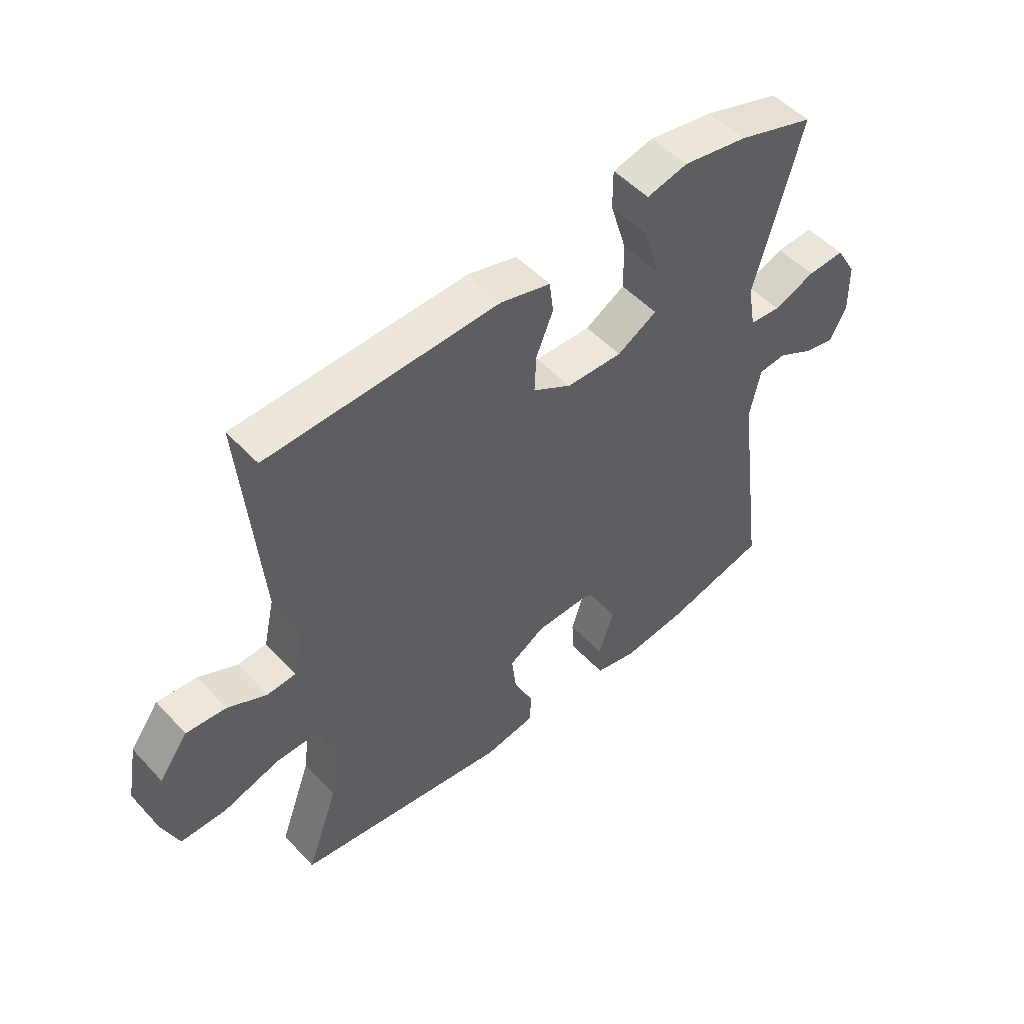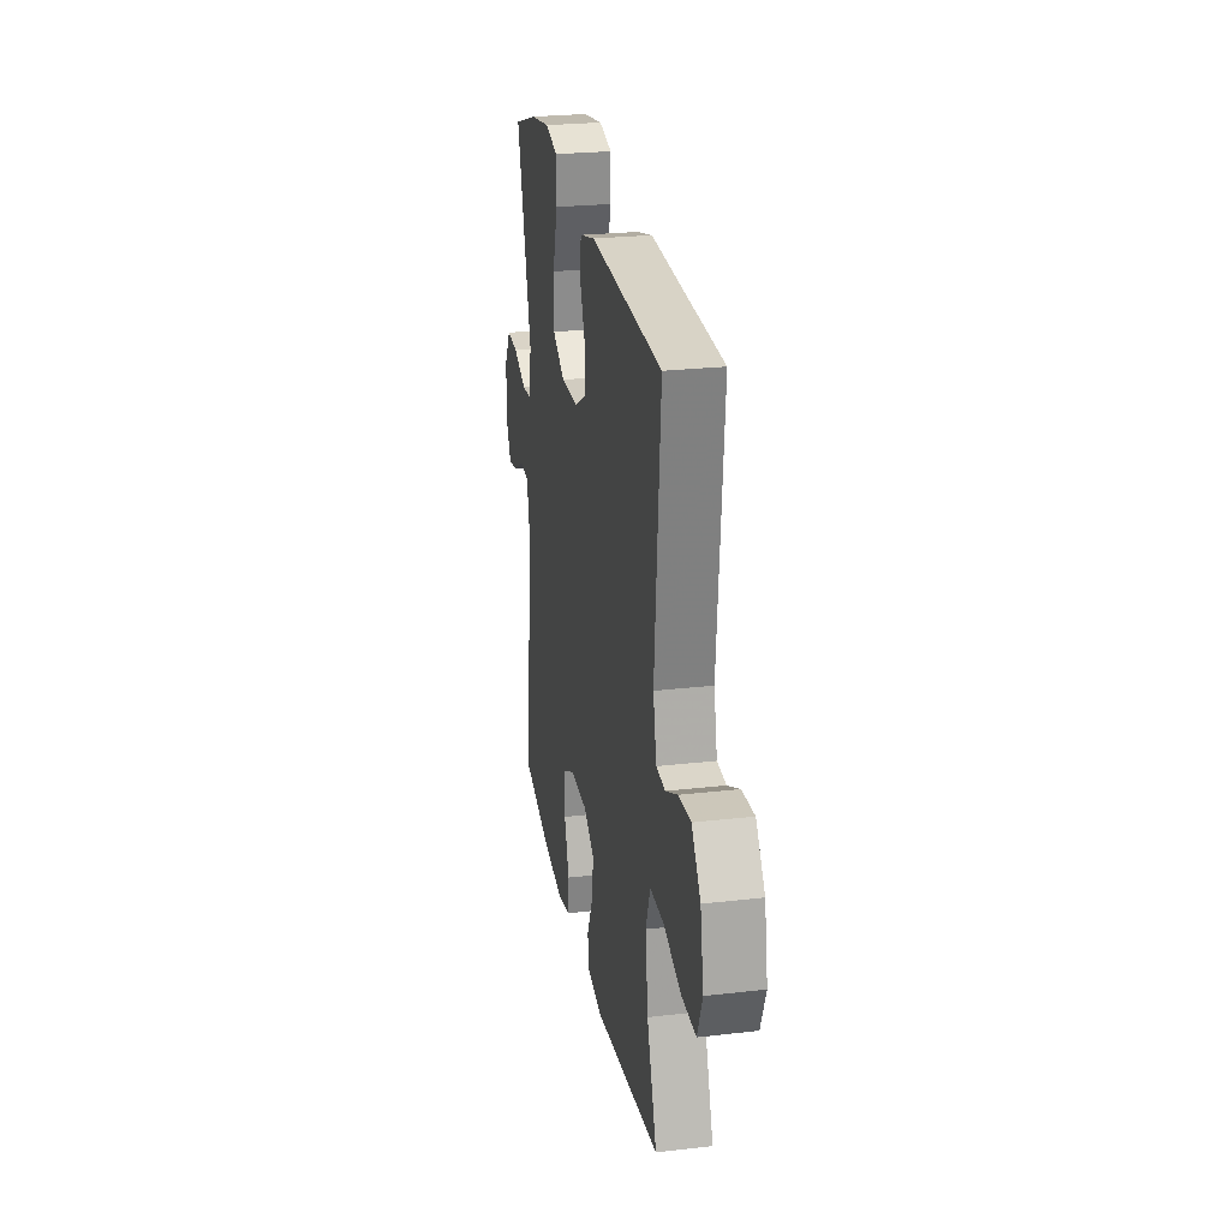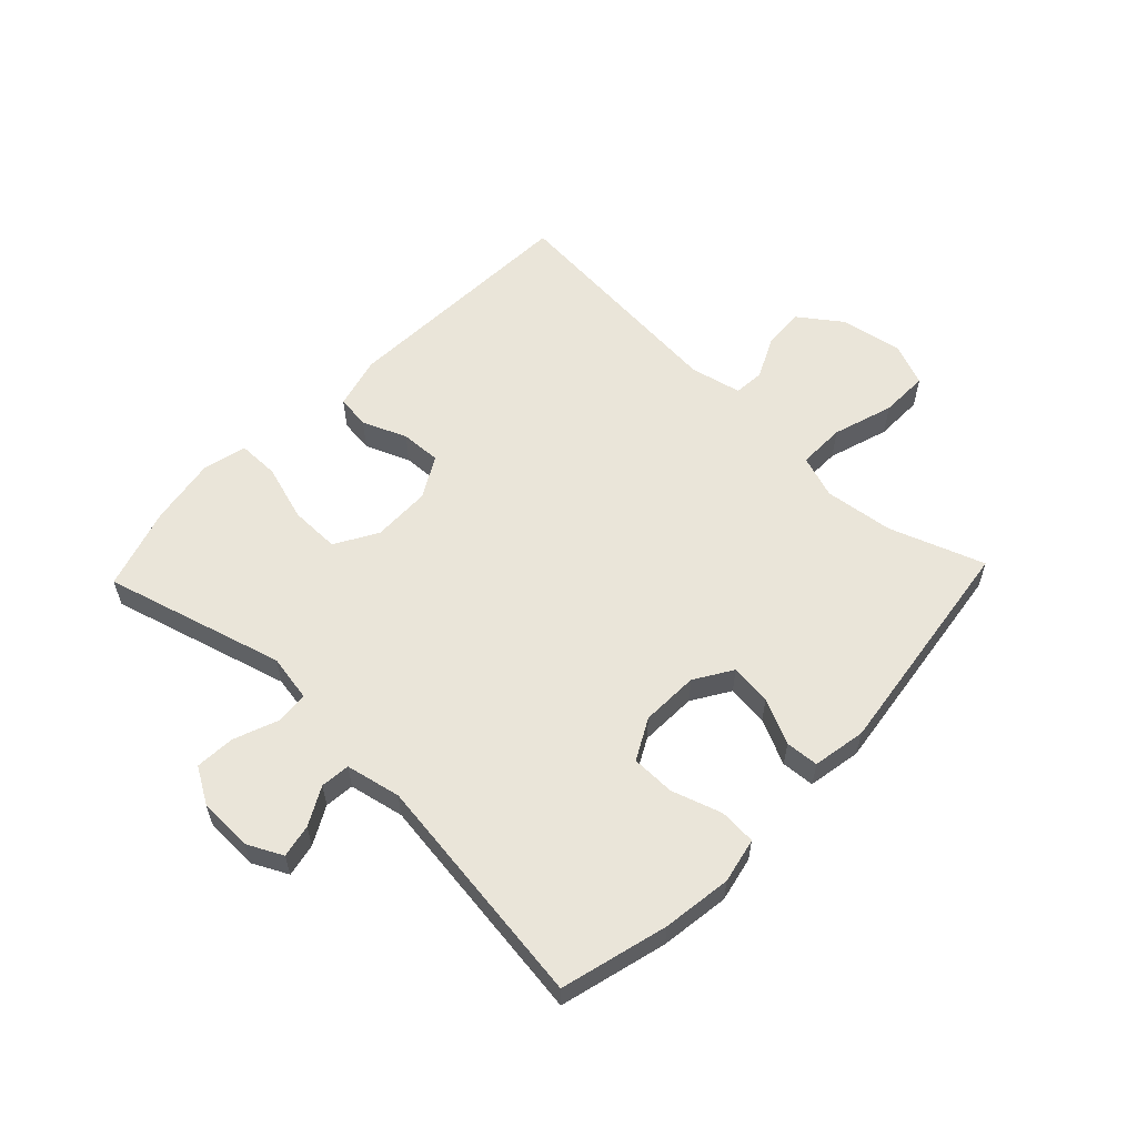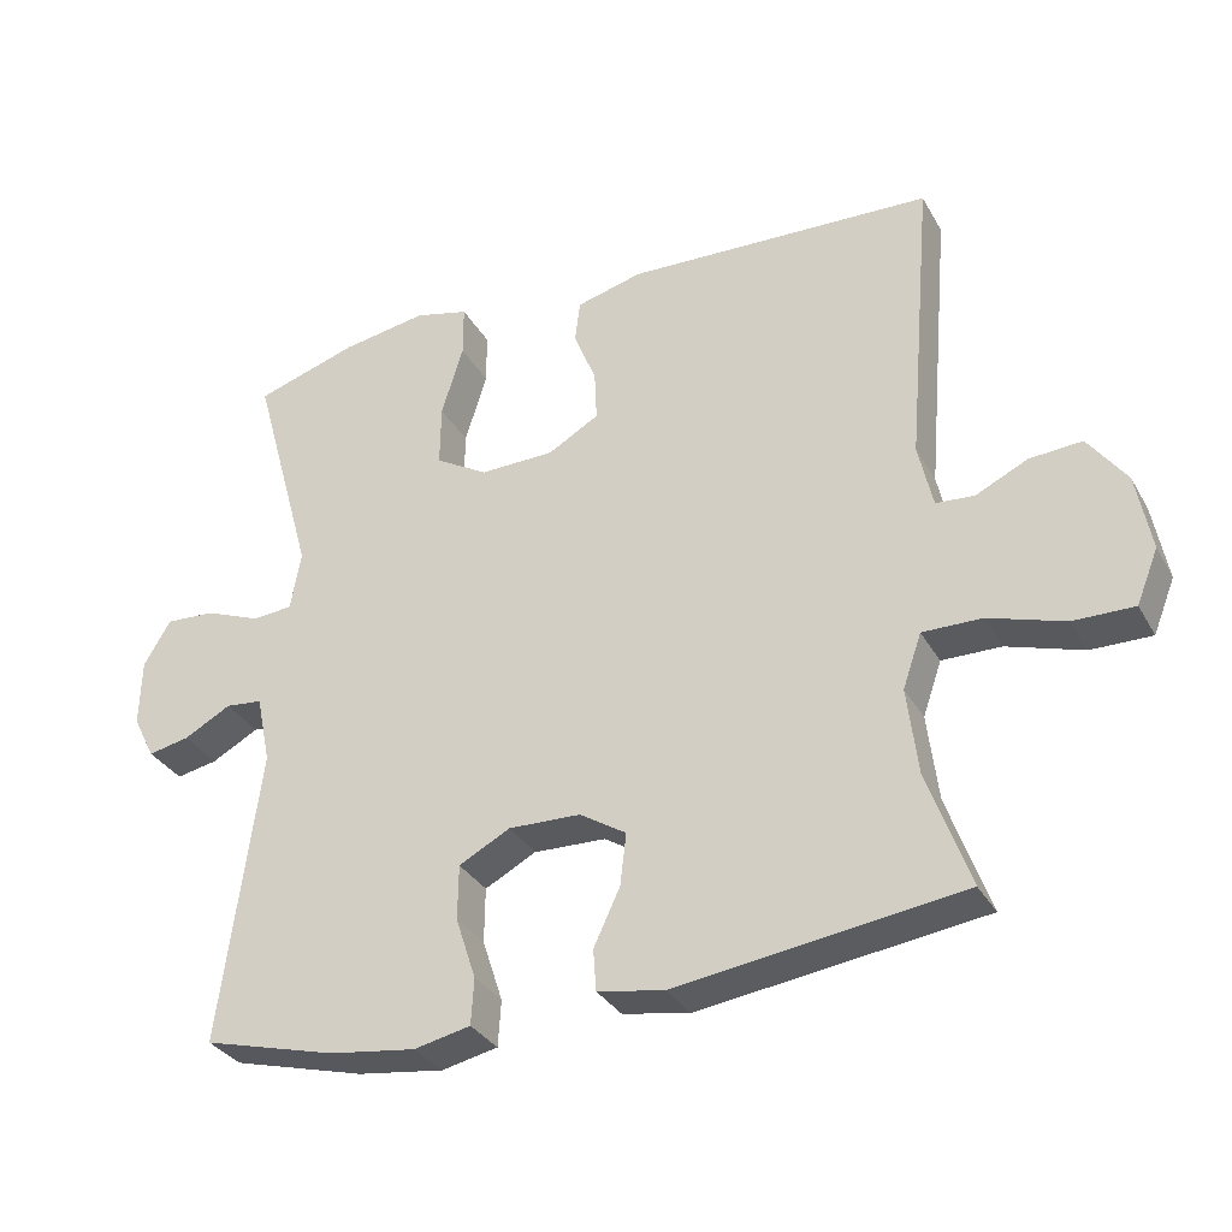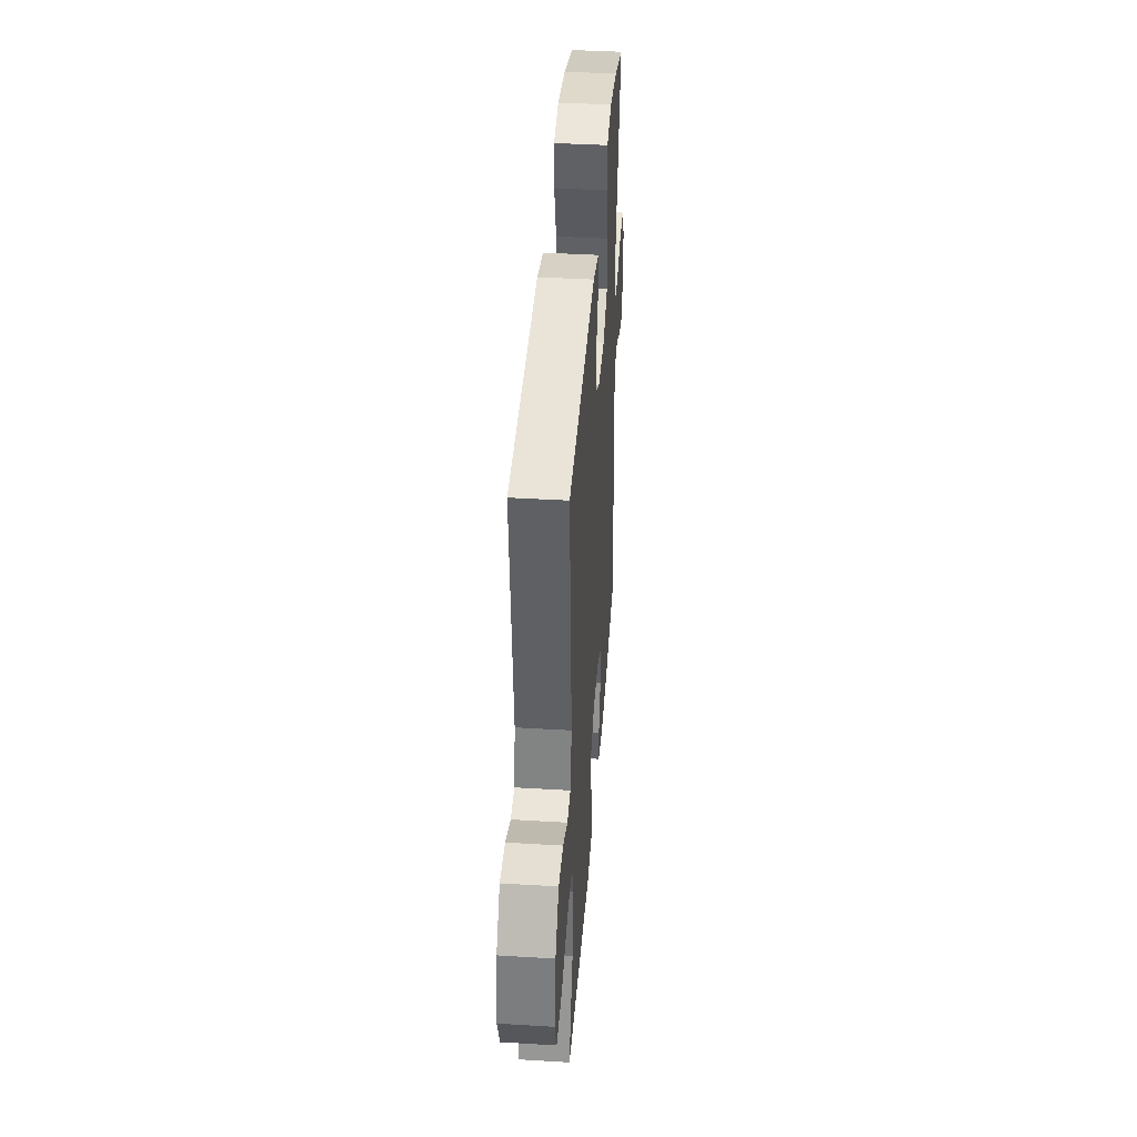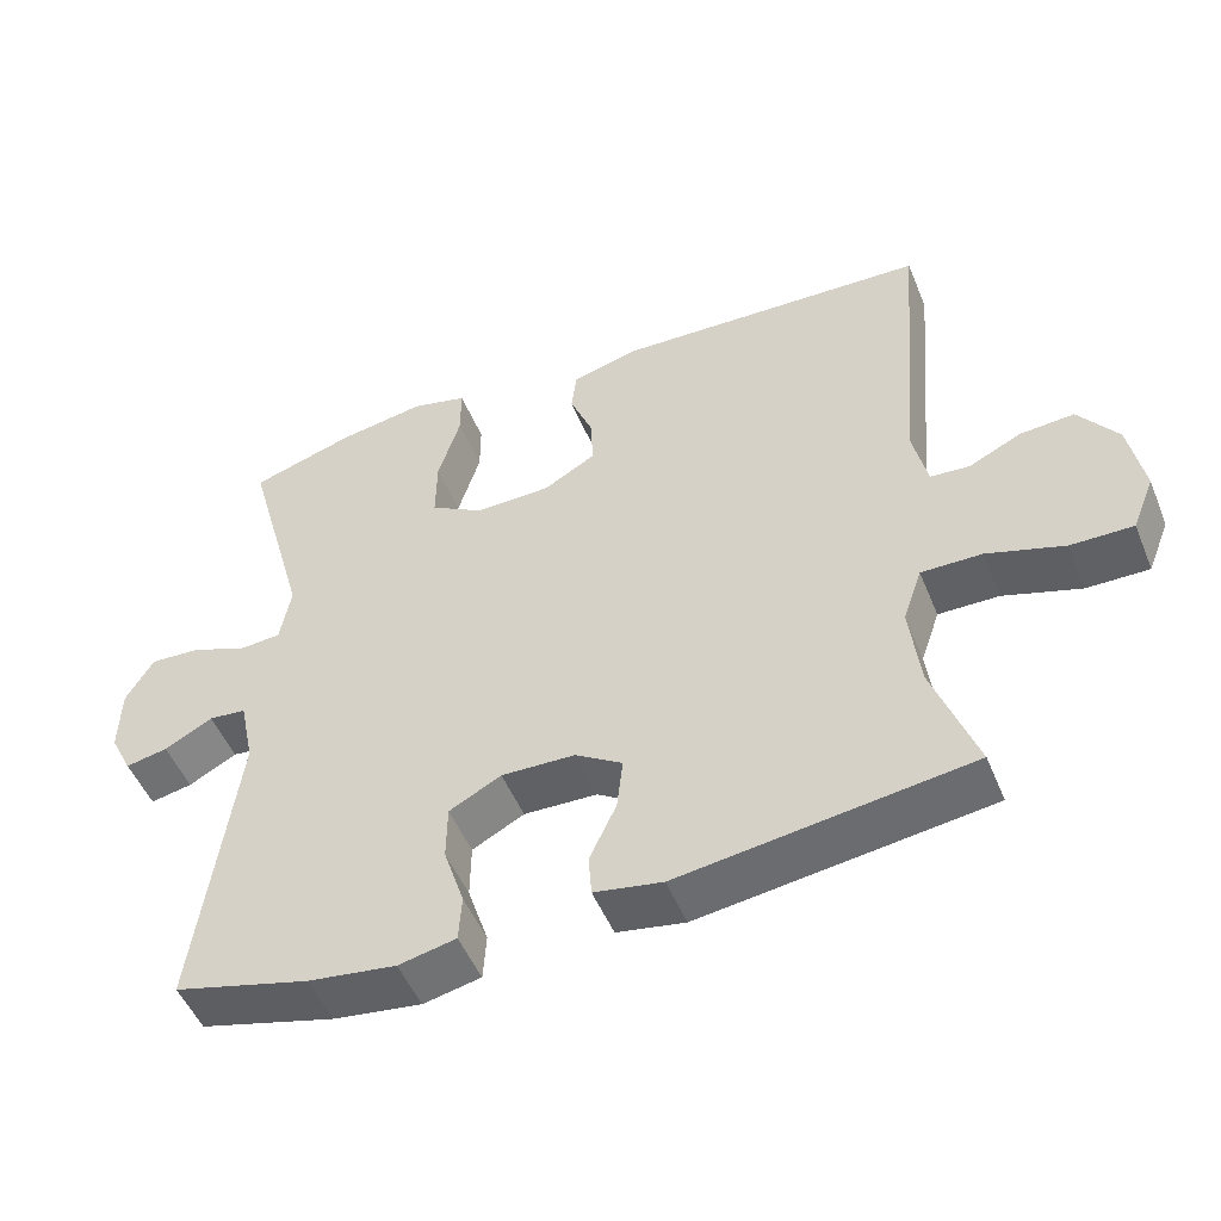
<metadata>
{"format":"obj","ext":"obj","renderer":"f3d","projection":"perspective","resolution":1024,"background":"white","views":[{"elev":50.8,"azim":-41.1,"up":"+Z"},{"elev":25.4,"azim":-100.5,"up":"+Z"},{"elev":58.2,"azim":133.6,"up":"+Y"},{"elev":-32.4,"azim":-154.7,"up":"+Z"},{"elev":41.0,"azim":-85.8,"up":"+Z"},{"elev":-50.4,"azim":-158.0,"up":"+Z"}]}
</metadata>
<code>
v -0.5 0.07 0.5
v -0.091 0.07 0.517
v -0.003 0.07 0.494
v 0.004 0.07 0.438
v -0.026 0.07 0.364
v -0.029 0.07 0.297
v 0.039 0.07 0.258
v 0.138 0.07 0.256
v 0.208 0.07 0.297
v 0.207 0.07 0.38
v 0.178 0.07 0.475
v 0.178 0.07 0.544
v 0.25 0.07 0.562
v 0.364 0.07 0.543
v 0.5 0.07 0.5
v 0.417 0.07 0.201
v 0.431 0.07 0.122
v 0.485 0.07 0.118
v 0.559 0.07 0.147
v 0.625 0.07 0.151
v 0.661 0.07 0.09
v 0.663 0.07 0.001
v 0.634 0.07 -0.057
v 0.579 0.07 -0.046
v 0.516 0.07 -0.012
v 0.467 0.07 -0.017
v 0.448 0.07 -0.108
v 0.5 0.07 -0.5
v 0.323 0.07 -0.547
v 0.208 0.07 -0.563
v 0.133 0.07 -0.547
v 0.129 0.07 -0.486
v 0.156 0.07 -0.403
v 0.155 0.07 -0.33
v 0.087 0.07 -0.294
v -0.009 0.07 -0.297
v -0.071 0.07 -0.336
v -0.063 0.07 -0.405
v -0.028 0.07 -0.48
v -0.032 0.07 -0.535
v -0.121 0.07 -0.551
v -0.5 0.07 -0.5
v -0.444 0.07 -0.343
v -0.43 0.07 -0.228
v -0.455 0.07 -0.156
v -0.534 0.07 -0.157
v -0.635 0.07 -0.189
v -0.716 0.07 -0.19
v -0.745 0.07 -0.118
v -0.726 0.07 -0.015
v -0.675 0.07 0.055
v -0.605 0.07 0.05
v -0.536 0.07 0.017
v -0.485 0.07 0.021
v -0.466 0.07 0.107
v -0.5 0 0.5
v -0.091 0 0.517
v -0.003 0 0.494
v 0.004 0 0.438
v -0.026 0 0.364
v -0.029 0 0.297
v 0.039 0 0.258
v 0.138 0 0.256
v 0.208 0 0.297
v 0.207 0 0.38
v 0.178 0 0.475
v 0.178 0 0.544
v 0.25 0 0.562
v 0.364 0 0.543
v 0.5 0 0.5
v 0.417 0 0.201
v 0.431 0 0.122
v 0.485 0 0.118
v 0.559 0 0.147
v 0.625 0 0.151
v 0.661 0 0.09
v 0.663 0 0.001
v 0.634 0 -0.057
v 0.579 0 -0.046
v 0.516 0 -0.012
v 0.467 0 -0.017
v 0.448 0 -0.108
v 0.5 0 -0.5
v 0.323 0 -0.547
v 0.208 0 -0.563
v 0.133 0 -0.547
v 0.129 0 -0.486
v 0.156 0 -0.403
v 0.155 0 -0.33
v 0.087 0 -0.294
v -0.009 0 -0.297
v -0.071 0 -0.336
v -0.063 0 -0.405
v -0.028 0 -0.48
v -0.032 0 -0.535
v -0.121 0 -0.551
v -0.5 0 -0.5
v -0.444 0 -0.343
v -0.43 0 -0.228
v -0.455 0 -0.156
v -0.534 0 -0.157
v -0.635 0 -0.189
v -0.716 0 -0.19
v -0.745 0 -0.118
v -0.726 0 -0.015
v -0.675 0 0.055
v -0.605 0 0.05
v -0.536 0 0.017
v -0.485 0 0.021
v -0.466 0 0.107
f 50 51 52 53
f 50 53 54
f 49 50 54
f 46 47 48 49
f 45 46 49 54
f 44 45 54 55
f 40 41 42 43
f 38 39 40 43
f 37 38 43 44
f 36 37 44 55
f 30 31 32 33
f 30 33 34
f 27 28 29 30
f 26 27 30 34
f 22 23 24 25
f 20 21 22 25
f 18 19 20 25
f 17 18 25 26
f 13 14 15 16
f 13 16 17
f 10 11 12 13
f 9 10 13 17
f 8 9 17 26
f 2 3 4 5
f 2 5 6
f 1 2 6
f 35 36 55 1
f 7 8 26 34
f 7 34 35
f 1 6 7 35
f 108 107 106 105
f 109 108 105
f 109 105 104
f 104 103 102 101
f 109 104 101 100
f 110 109 100 99
f 98 97 96 95
f 98 95 94 93
f 99 98 93 92
f 110 99 92 91
f 88 87 86 85
f 89 88 85
f 85 84 83 82
f 89 85 82 81
f 80 79 78 77
f 80 77 76 75
f 80 75 74 73
f 81 80 73 72
f 71 70 69 68
f 72 71 68
f 68 67 66 65
f 72 68 65 64
f 81 72 64 63
f 60 59 58 57
f 61 60 57
f 61 57 56
f 56 110 91 90
f 89 81 63 62
f 90 89 62
f 90 62 61 56
f 1 56 57 2
f 2 57 58 3
f 3 58 59 4
f 4 59 60 5
f 5 60 61 6
f 6 61 62 7
f 7 62 63 8
f 8 63 64 9
f 9 64 65 10
f 10 65 66 11
f 11 66 67 12
f 12 67 68 13
f 13 68 69 14
f 14 69 70 15
f 15 70 71 16
f 16 71 72 17
f 17 72 73 18
f 18 73 74 19
f 19 74 75 20
f 20 75 76 21
f 21 76 77 22
f 22 77 78 23
f 23 78 79 24
f 24 79 80 25
f 25 80 81 26
f 26 81 82 27
f 27 82 83 28
f 28 83 84 29
f 29 84 85 30
f 30 85 86 31
f 31 86 87 32
f 32 87 88 33
f 33 88 89 34
f 34 89 90 35
f 35 90 91 36
f 36 91 92 37
f 37 92 93 38
f 38 93 94 39
f 39 94 95 40
f 40 95 96 41
f 41 96 97 42
f 42 97 98 43
f 43 98 99 44
f 44 99 100 45
f 45 100 101 46
f 46 101 102 47
f 47 102 103 48
f 48 103 104 49
f 49 104 105 50
f 50 105 106 51
f 51 106 107 52
f 52 107 108 53
f 53 108 109 54
f 54 109 110 55
f 55 110 56 1

</code>
